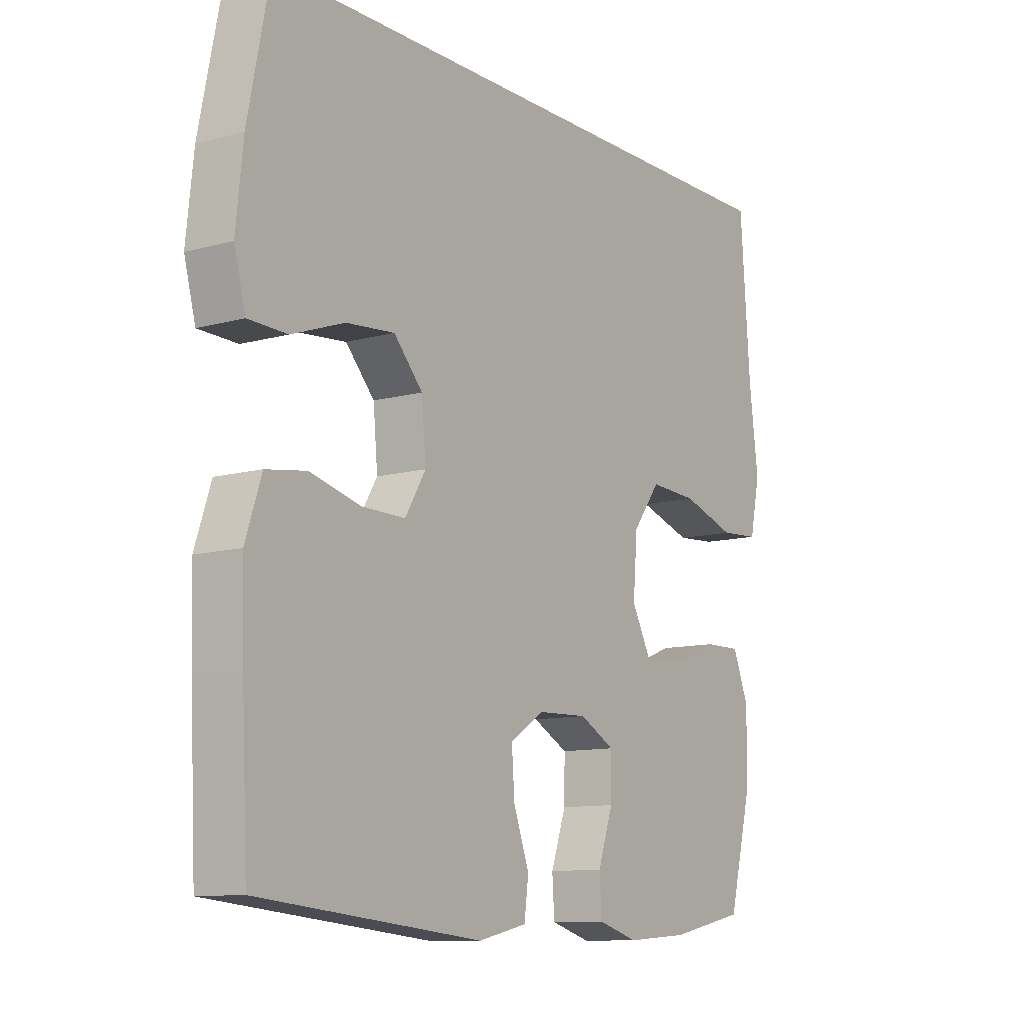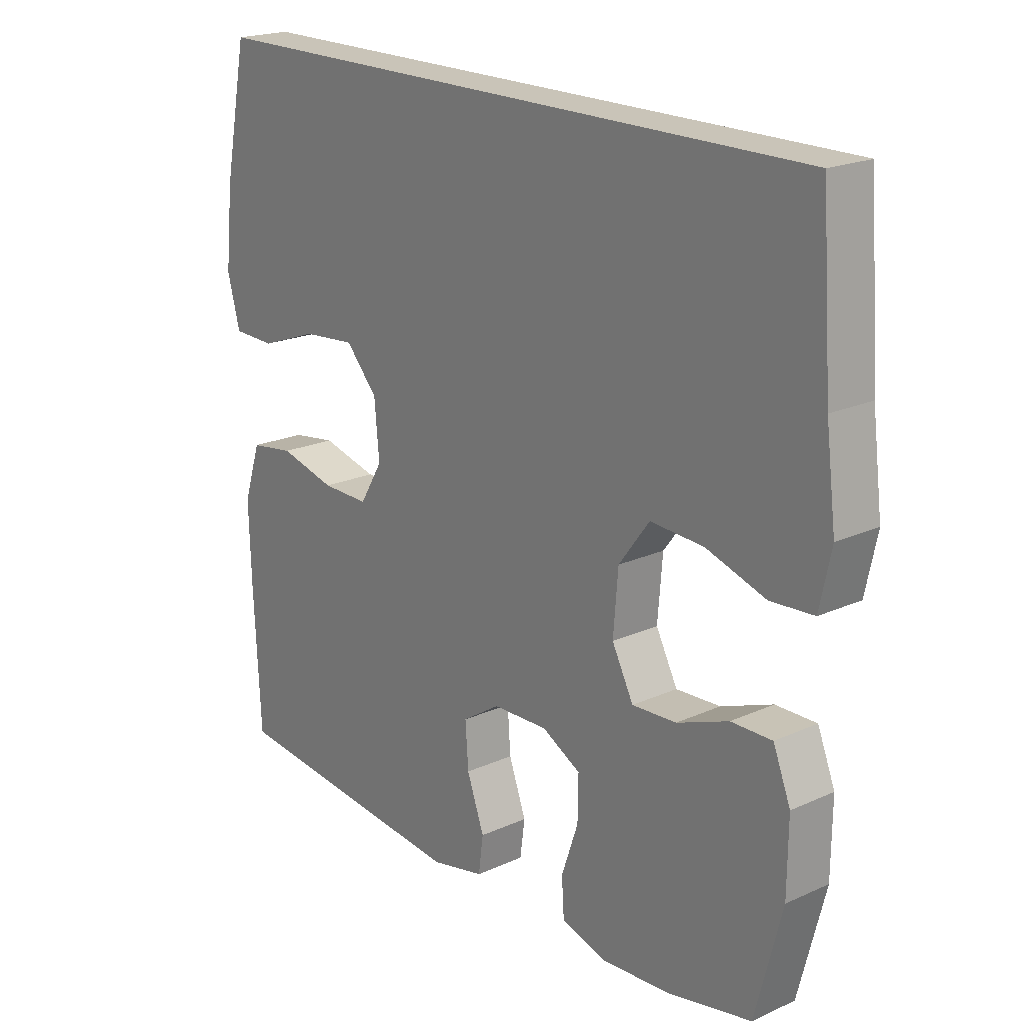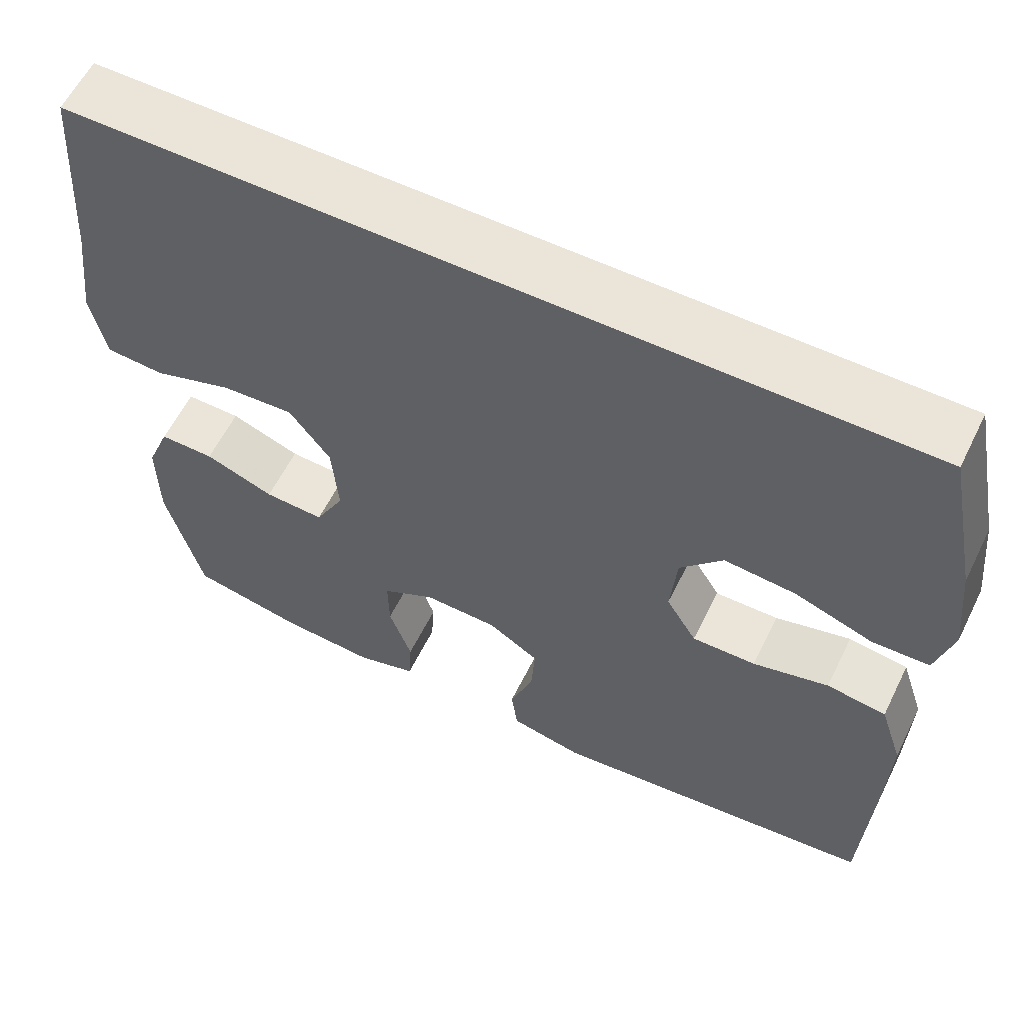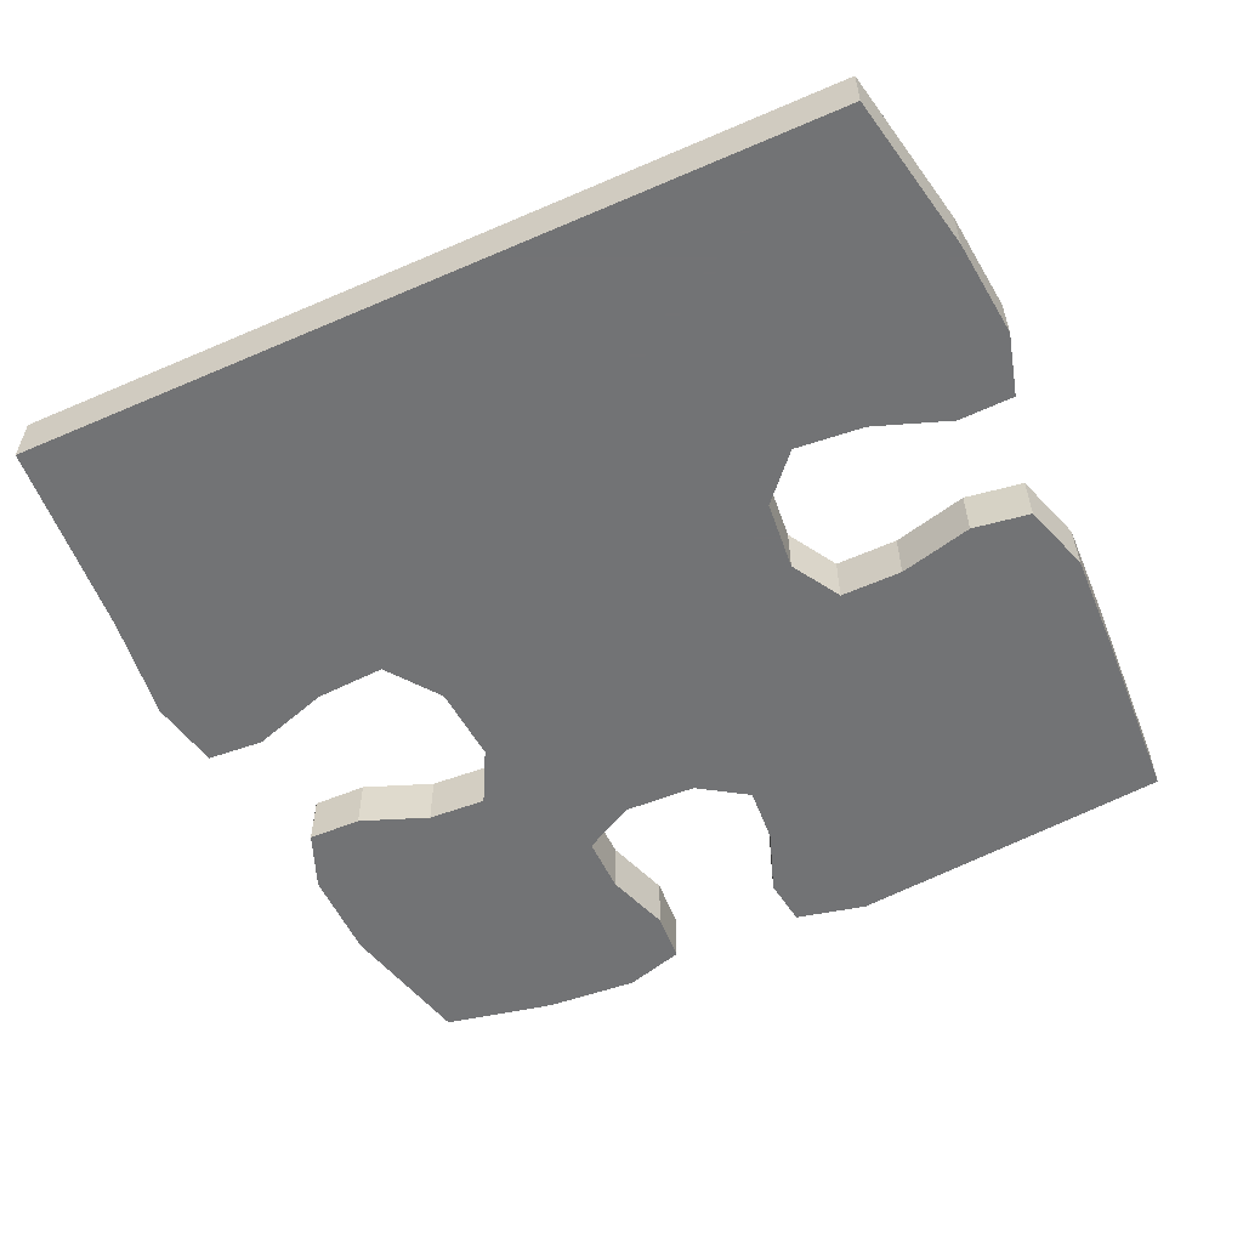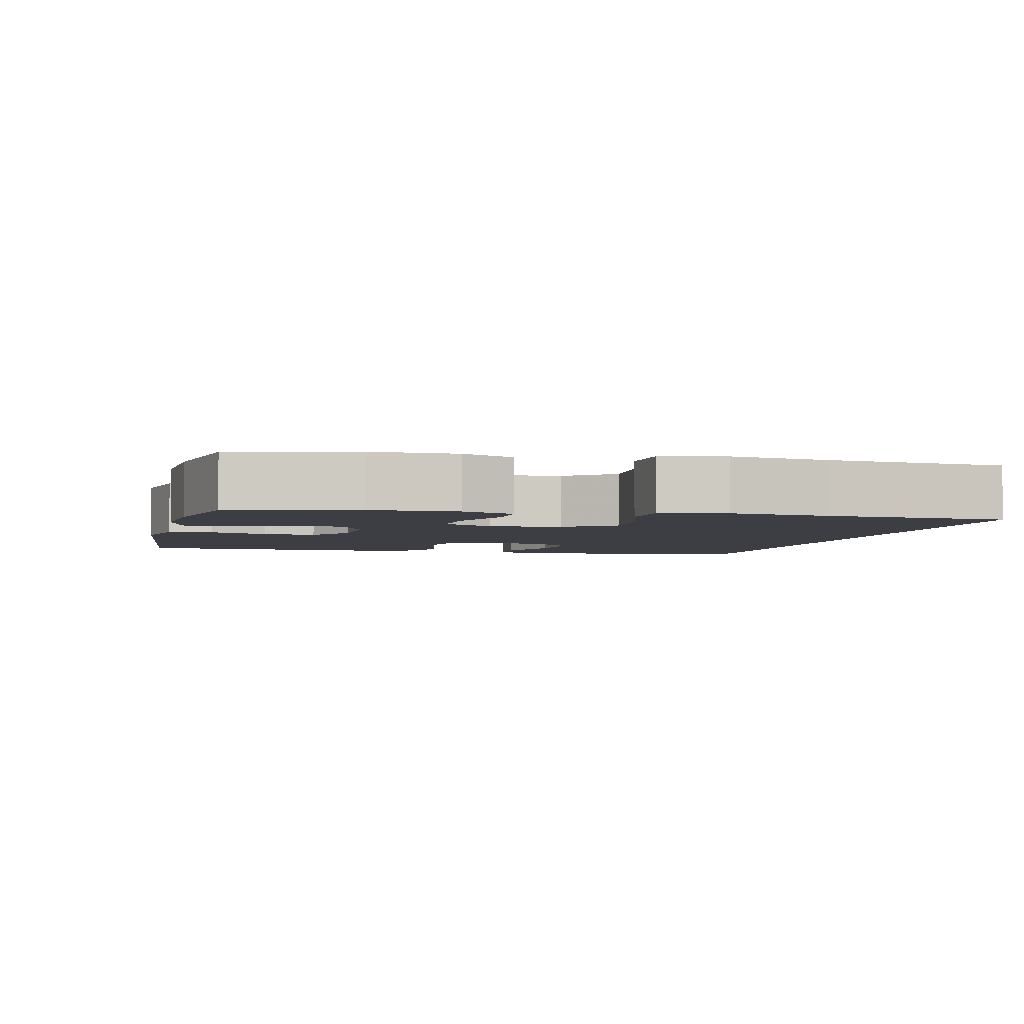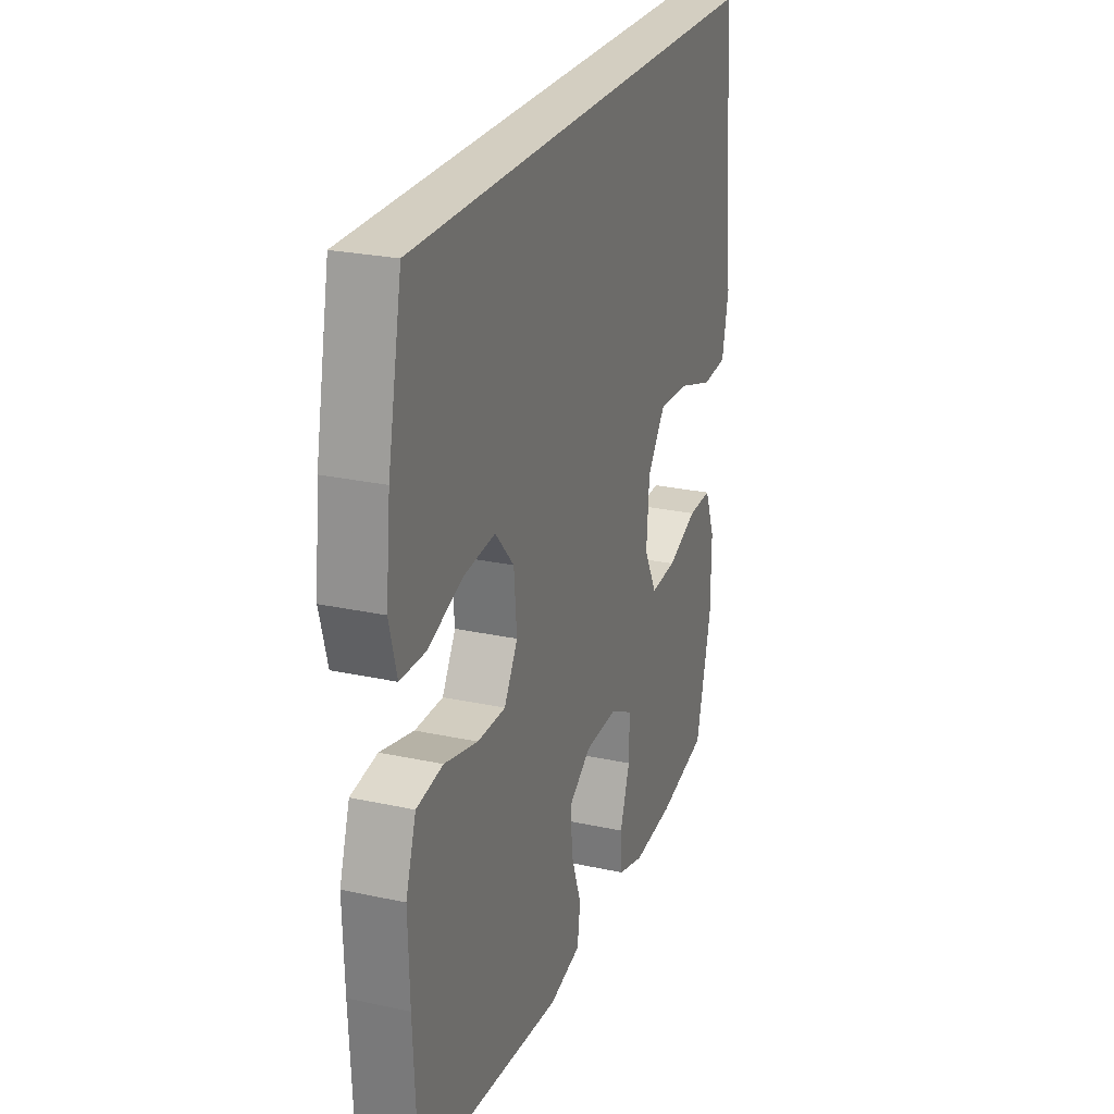
<metadata>
{"format":"obj","ext":"obj","renderer":"f3d","projection":"perspective","resolution":1024,"background":"white","views":[{"elev":-10.8,"azim":124.5,"up":"+Z"},{"elev":20.2,"azim":-129.5,"up":"+Z"},{"elev":59.3,"azim":26.2,"up":"+Z"},{"elev":-55.9,"azim":24.4,"up":"+Y"},{"elev":-3.7,"azim":-103.9,"up":"+Y"},{"elev":25.1,"azim":109.4,"up":"+Z"}]}
</metadata>
<code>
v -0.555 0.07 0.5
v 0.487 0.07 0.5
v 0.527 0.07 0.3
v 0.54 0.07 0.176
v 0.519 0.07 0.097
v 0.448 0.07 0.095
v 0.351 0.07 0.13
v 0.262 0.07 0.138
v 0.209 0.07 0.079
v 0.201 0.07 -0.01
v 0.239 0.07 -0.073
v 0.318 0.07 -0.072
v 0.412 0.07 -0.048
v 0.486 0.07 -0.059
v 0.515 0.07 -0.147
v 0.511 0.07 -0.277
v 0.5 0.07 -0.5
v 0.09 0.07 -0.541
v 0 0.07 -0.521
v -0.008 0.07 -0.461
v 0.021 0.07 -0.381
v 0.026 0.07 -0.309
v -0.037 0.07 -0.268
v -0.129 0.07 -0.265
v -0.194 0.07 -0.3
v -0.193 0.07 -0.371
v -0.165 0.07 -0.452
v -0.169 0.07 -0.515
v -0.243 0.07 -0.537
v -0.359 0.07 -0.529
v -0.5 0.07 -0.5
v -0.544 0.07 -0.328
v -0.545 0.07 -0.212
v -0.516 0.07 -0.139
v -0.448 0.07 -0.14
v -0.362 0.07 -0.173
v -0.288 0.07 -0.177
v -0.252 0.07 -0.108
v -0.26 0.07 -0.01
v -0.311 0.07 0.058
v -0.4 0.07 0.053
v -0.499 0.07 0.021
v -0.571 0.07 0.026
v -0.59 0.07 0.115
v -0.573 0.07 0.25
v -0.555 0 0.5
v 0.487 0 0.5
v 0.527 0 0.3
v 0.54 0 0.176
v 0.519 0 0.097
v 0.448 0 0.095
v 0.351 0 0.13
v 0.262 0 0.138
v 0.209 0 0.079
v 0.201 0 -0.01
v 0.239 0 -0.073
v 0.318 0 -0.072
v 0.412 0 -0.048
v 0.486 0 -0.059
v 0.515 0 -0.147
v 0.511 0 -0.277
v 0.5 0 -0.5
v 0.09 0 -0.541
v 0 0 -0.521
v -0.008 0 -0.461
v 0.021 0 -0.381
v 0.026 0 -0.309
v -0.037 0 -0.268
v -0.129 0 -0.265
v -0.194 0 -0.3
v -0.193 0 -0.371
v -0.165 0 -0.452
v -0.169 0 -0.515
v -0.243 0 -0.537
v -0.359 0 -0.529
v -0.5 0 -0.5
v -0.544 0 -0.328
v -0.545 0 -0.212
v -0.516 0 -0.139
v -0.448 0 -0.14
v -0.362 0 -0.173
v -0.288 0 -0.177
v -0.252 0 -0.108
v -0.26 0 -0.01
v -0.311 0 0.058
v -0.4 0 0.053
v -0.499 0 0.021
v -0.571 0 0.026
v -0.59 0 0.115
v -0.573 0 0.25
f 42 43 44 45
f 41 42 45 1
f 40 41 1 2
f 39 40 2 3
f 38 39 3
f 37 38 3
f 33 34 35 36
f 33 36 37
f 32 33 37
f 26 27 28 29
f 25 26 29 30
f 18 19 20 21
f 18 21 22
f 17 18 22
f 16 17 22 23
f 12 13 14 15
f 11 12 15 16
f 4 5 6 7
f 4 7 8
f 3 4 8
f 37 3 8
f 32 37 8 9
f 25 30 31 32
f 24 25 32 9
f 11 16 23 24
f 10 11 24
f 9 10 24
f 90 89 88 87
f 46 90 87 86
f 47 46 86 85
f 48 47 85 84
f 48 84 83
f 48 83 82
f 81 80 79 78
f 82 81 78
f 82 78 77
f 74 73 72 71
f 75 74 71 70
f 66 65 64 63
f 67 66 63
f 67 63 62
f 68 67 62 61
f 60 59 58 57
f 61 60 57 56
f 52 51 50 49
f 53 52 49
f 53 49 48
f 53 48 82
f 54 53 82 77
f 77 76 75 70
f 54 77 70 69
f 69 68 61 56
f 69 56 55
f 69 55 54
f 1 46 47 2
f 2 47 48 3
f 3 48 49 4
f 4 49 50 5
f 5 50 51 6
f 6 51 52 7
f 7 52 53 8
f 8 53 54 9
f 9 54 55 10
f 10 55 56 11
f 11 56 57 12
f 12 57 58 13
f 13 58 59 14
f 14 59 60 15
f 15 60 61 16
f 16 61 62 17
f 17 62 63 18
f 18 63 64 19
f 19 64 65 20
f 20 65 66 21
f 21 66 67 22
f 22 67 68 23
f 23 68 69 24
f 24 69 70 25
f 25 70 71 26
f 26 71 72 27
f 27 72 73 28
f 28 73 74 29
f 29 74 75 30
f 30 75 76 31
f 31 76 77 32
f 32 77 78 33
f 33 78 79 34
f 34 79 80 35
f 35 80 81 36
f 36 81 82 37
f 37 82 83 38
f 38 83 84 39
f 39 84 85 40
f 40 85 86 41
f 41 86 87 42
f 42 87 88 43
f 43 88 89 44
f 44 89 90 45
f 45 90 46 1

</code>
